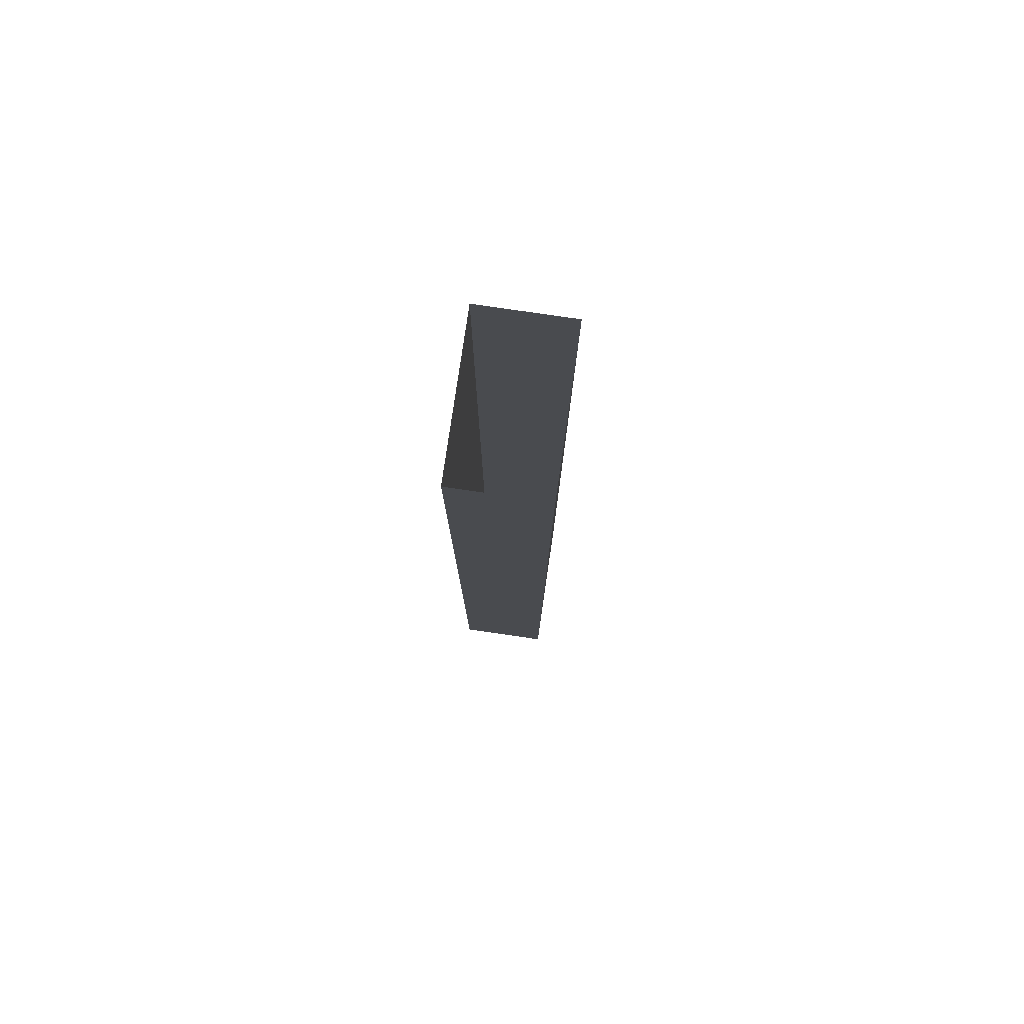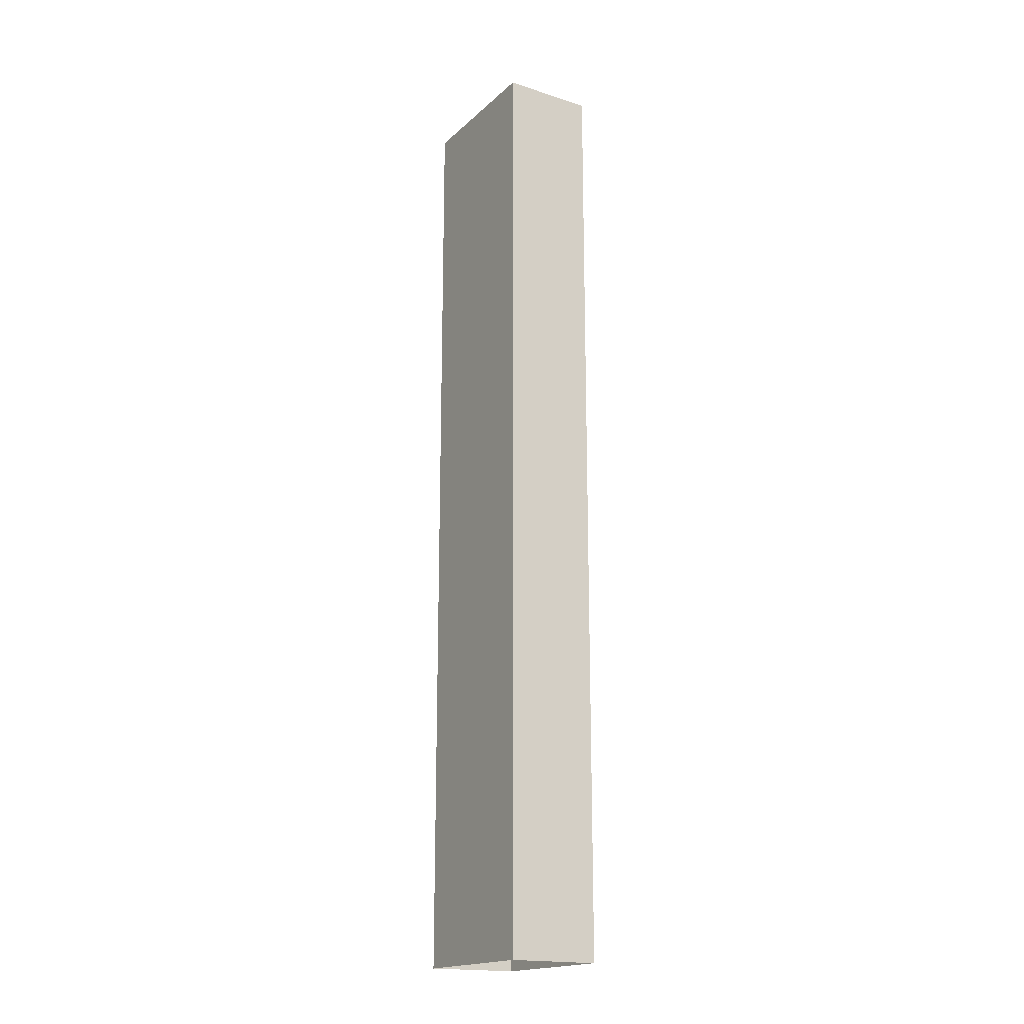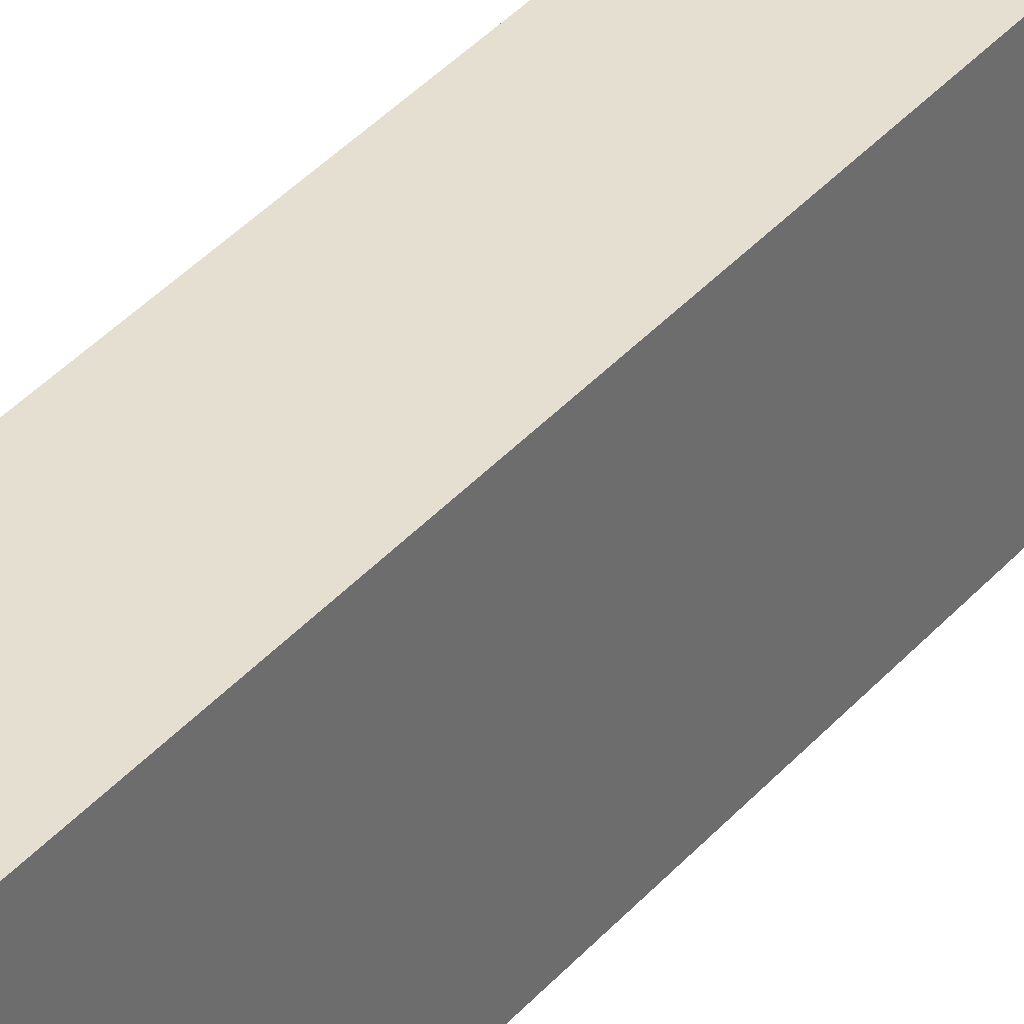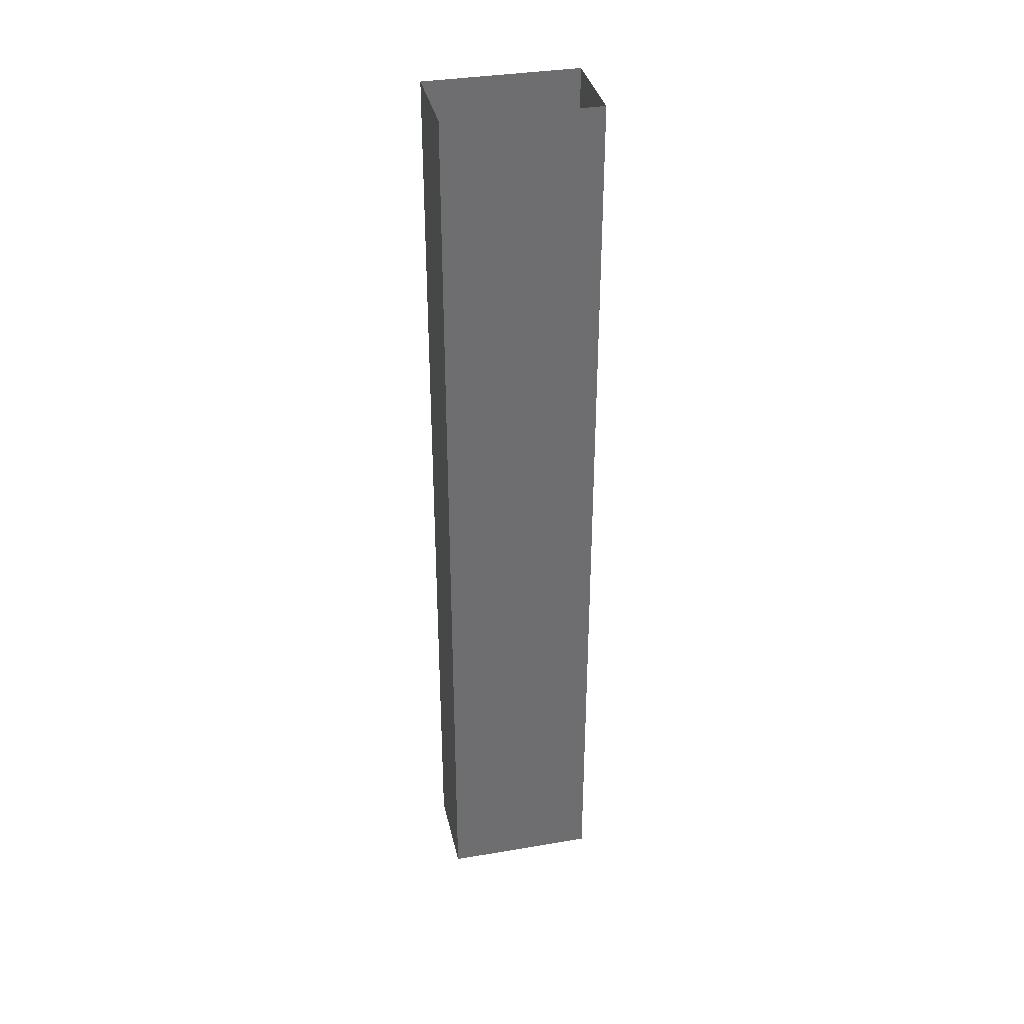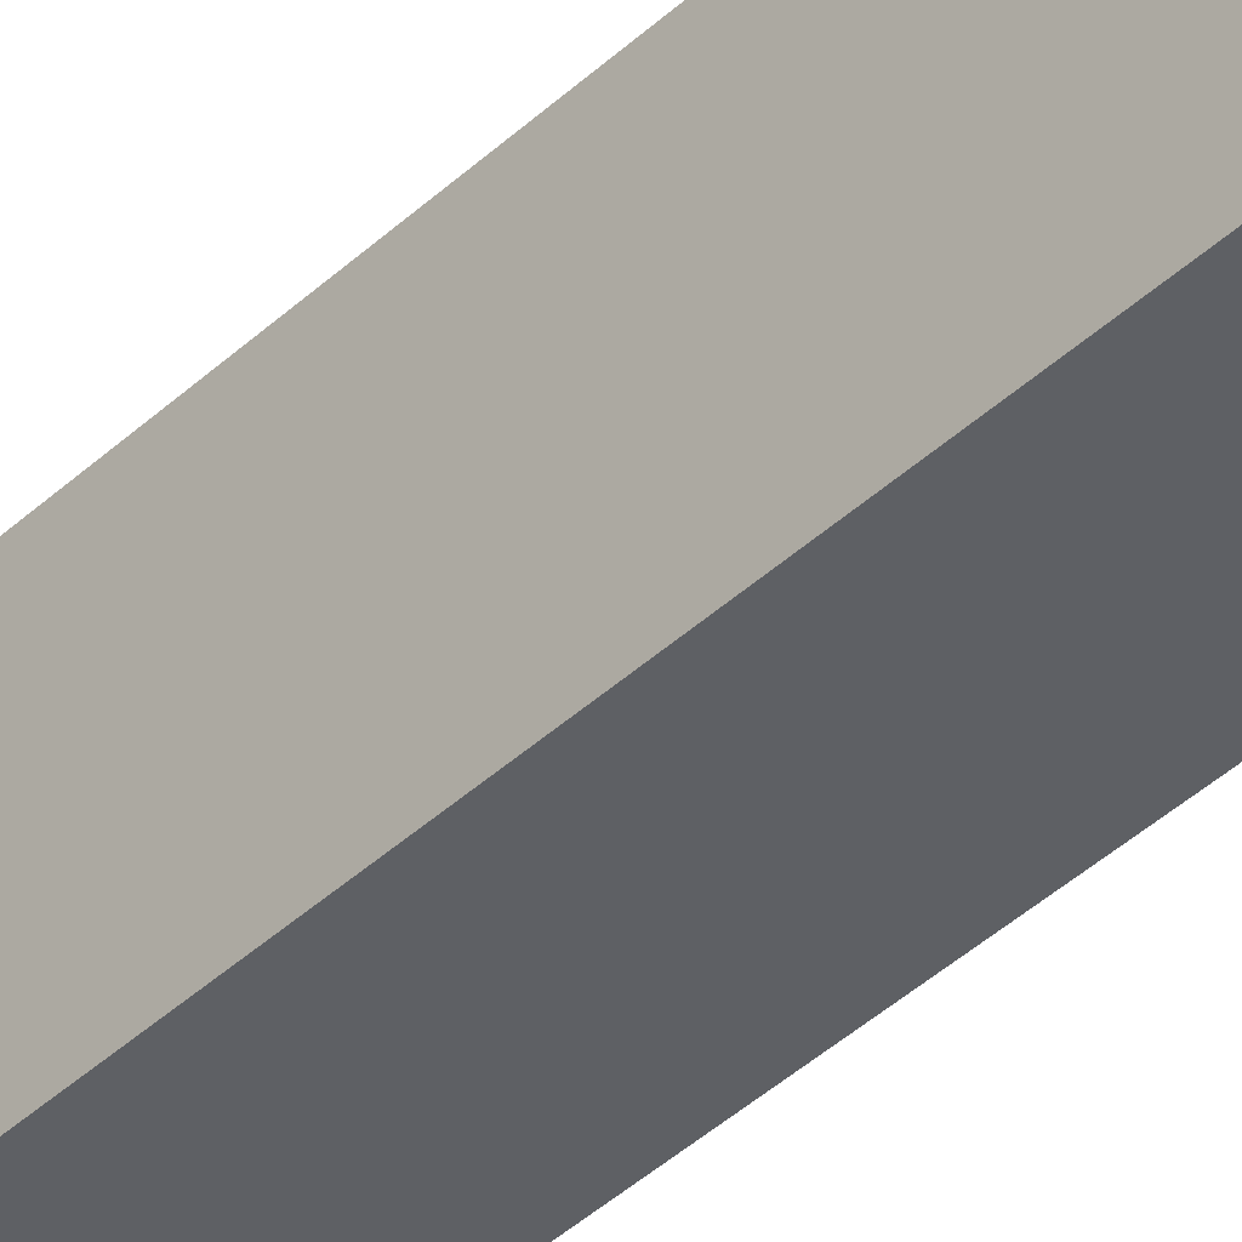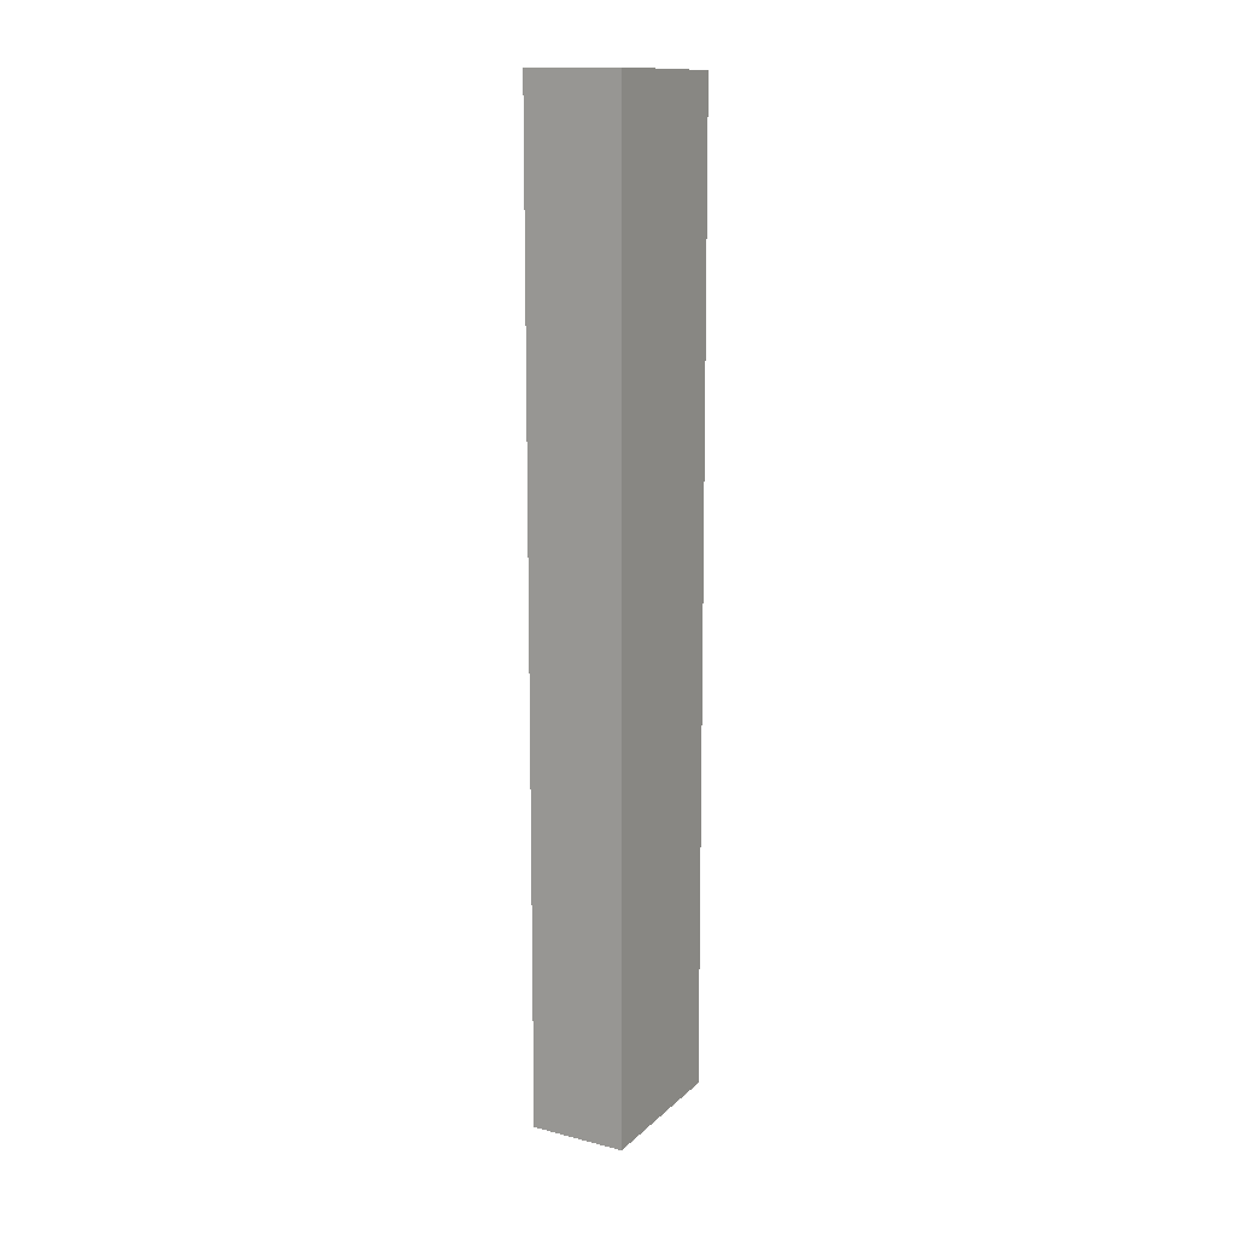
<metadata>
{"format":"obj","ext":"obj","renderer":"f3d","projection":"perspective","resolution":1024,"background":"white","views":[{"elev":79.2,"azim":8.3,"up":"+Z"},{"elev":-18.2,"azim":-31.5,"up":"+Z"},{"elev":37.3,"azim":35.4,"up":"+Y"},{"elev":36.0,"azim":-102.5,"up":"+Z"},{"elev":-42.8,"azim":137.4,"up":"+Y"},{"elev":13.7,"azim":28.9,"up":"+Z"}]}
</metadata>
<code>
o L28-Hallway-4
g L28-Hallway-4
v 14.8 -1.35 32.75
v 17.8 -1.35 32.75
v 14.8 -1.35 2
v 17.8 -1.35 2
v 14.8 1.65 32.75
v 14.8 1.65 2
v 17.8 1.65 2
v 17.8 1.65 32.75
v 14.8 2.65 32.75
v 14.8 2.65 2
v 17.8 2.65 2
v 17.8 2.65 32.75
v 14.8 3.65 32.75
v 14.8 3.65 2
v 17.8 3.65 2
v 17.8 3.65 32.75
f 6 5 1 3
f 8 7 4 2
f 10 9 5 6
f 12 11 7 8
f 14 13 9 10
f 16 15 11 12
f 15 16 13 14
f 4 3 1 2

</code>
